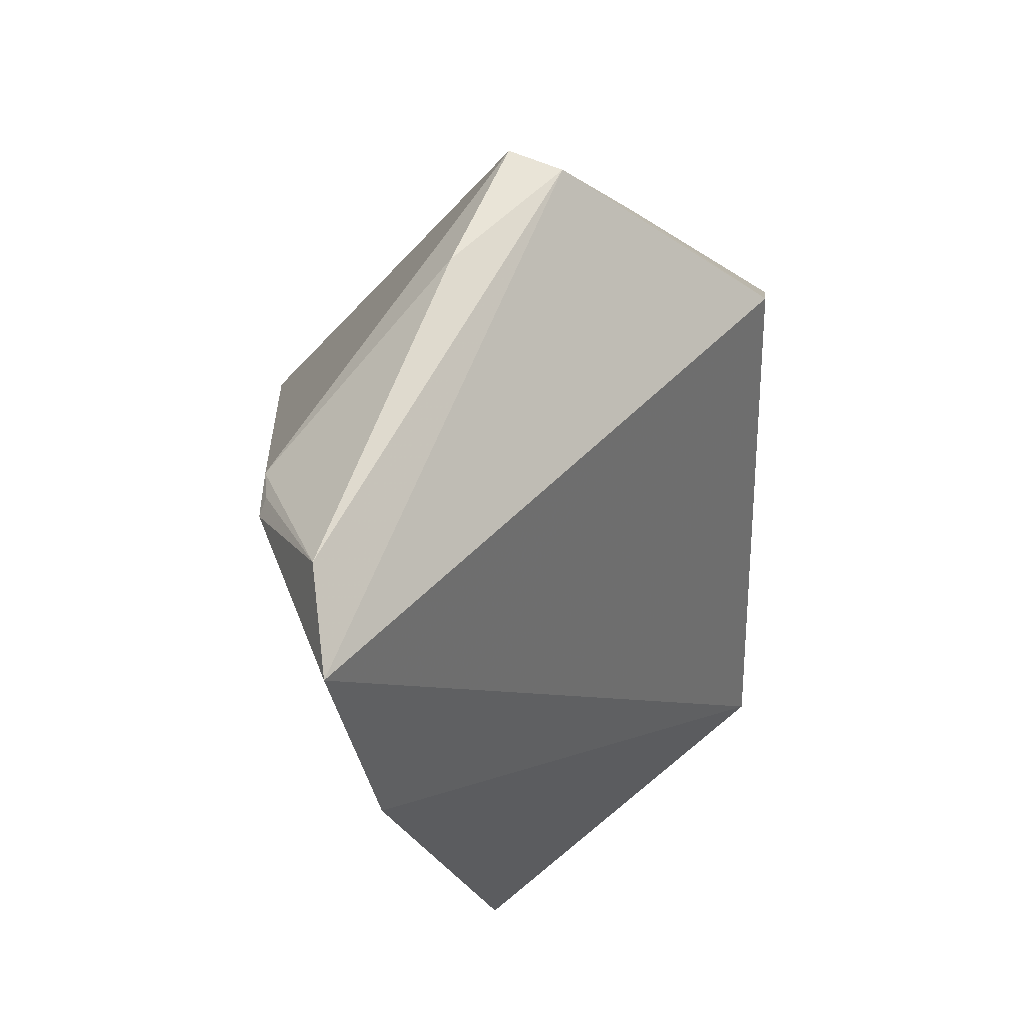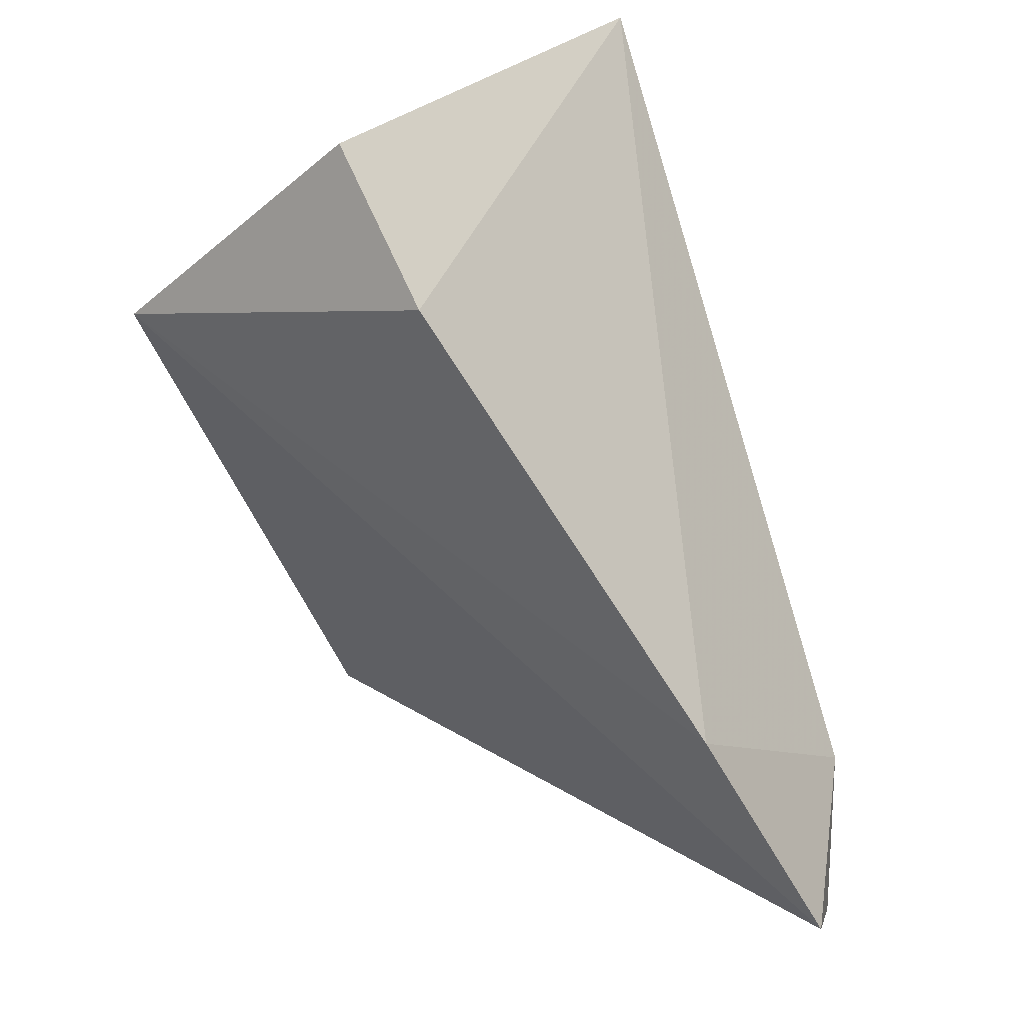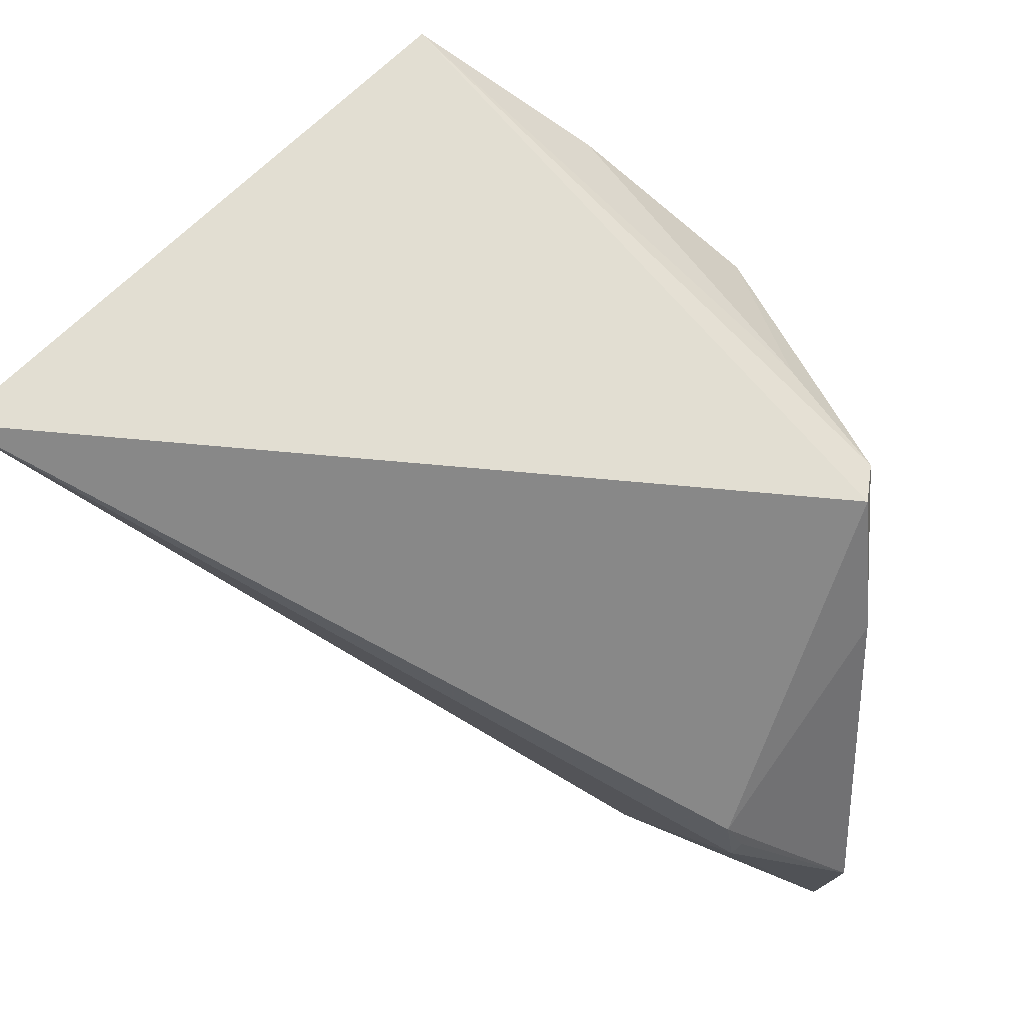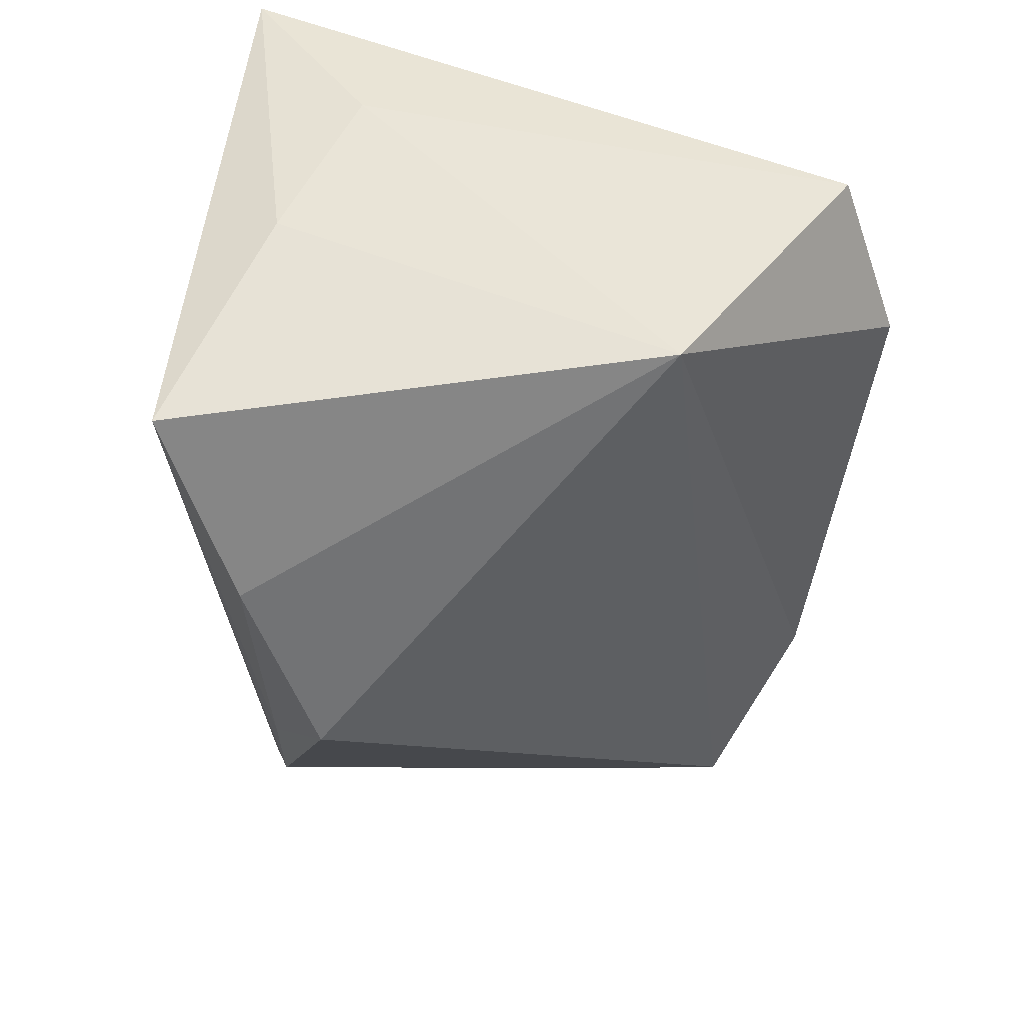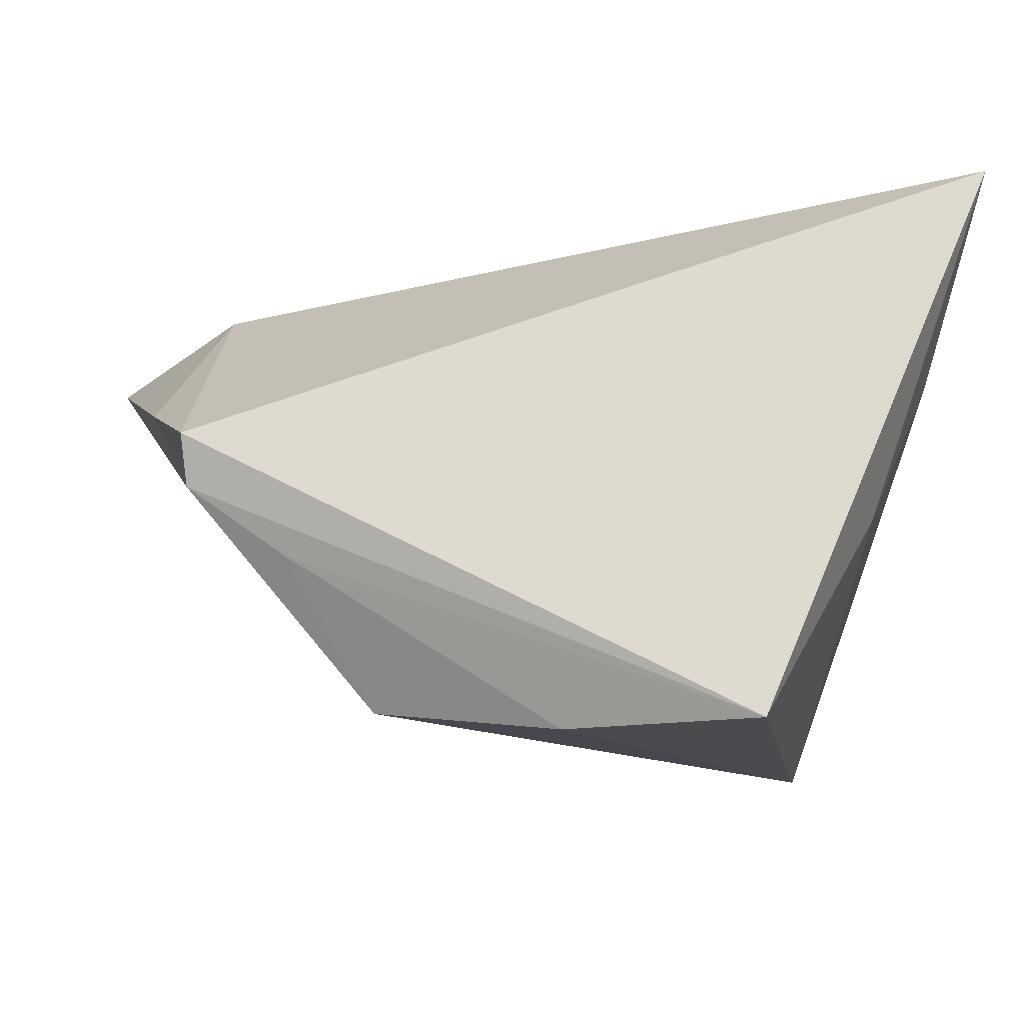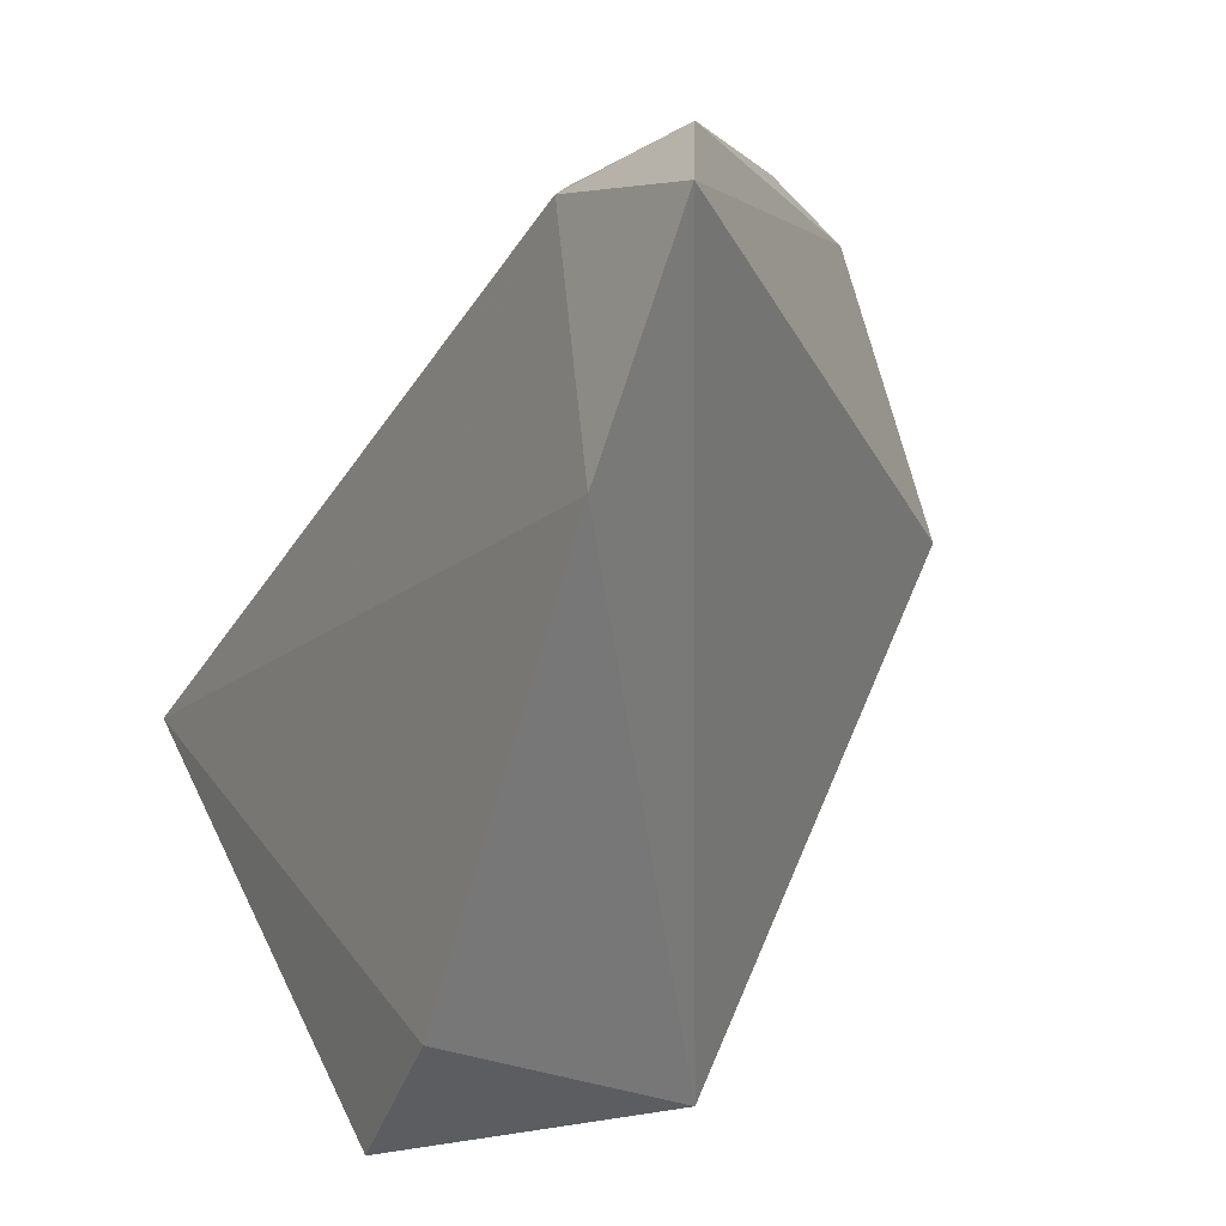
<metadata>
{"format":"obj","ext":"obj","renderer":"f3d","projection":"perspective","resolution":1024,"background":"white","views":[{"elev":-22.5,"azim":88.1,"up":"+Y"},{"elev":-76.7,"azim":-71.1,"up":"+Y"},{"elev":57.8,"azim":18.5,"up":"+Y"},{"elev":-62.1,"azim":-99.2,"up":"+Z"},{"elev":-13.9,"azim":172.6,"up":"+Z"},{"elev":-71.3,"azim":59.7,"up":"+Y"}]}
</metadata>
<code>
v -0.03877 0.02117 0.01001
v -0.02952 0.0286 -0.008288
v 0.04174 -0.01467 0.02624
v -0.02476 -0.04491 0.0007092
v 0.0529 -0.04074 0.01894
v -0.01448 0.03801 -0.03204
v 0.03533 0.02098 -0.0125
v 0.04354 -0.01812 0.02589
v 0.005405 0.02659 -0.03204
v 0.05079 0.005792 0.007394
v -0.03102 -0.01594 -0.03204
v 0.02487 0.01543 -0.02902
v 0.05577 -0.02988 0.02024
v 0.04647 0.01918 -0.004465
v 0.02696 -0.04629 0.01383
v -0.04226 0.03563 0.0313
v -0.04226 -0.03527 -0.002129
v 0.04731 0.0209 0.001319
v 0.04269 -0.01989 0.02658
f 18 6 16
f 16 4 15
f 11 15 4
f 16 15 19
f 17 4 16
f 17 11 4
f 16 6 2
f 6 11 2
f 13 19 5
f 5 19 15
f 15 11 5
f 13 10 3
f 3 10 18
f 3 18 16
f 16 19 3
f 16 2 1
f 1 2 11
f 1 17 16
f 11 17 1
f 12 5 11
f 8 19 13
f 13 3 8
f 8 3 19
f 9 11 6
f 9 12 11
f 18 10 14
f 6 18 14
f 14 10 13
f 13 5 14
f 5 12 14
f 12 9 7
f 7 14 12
f 7 9 6
f 6 14 7

</code>
